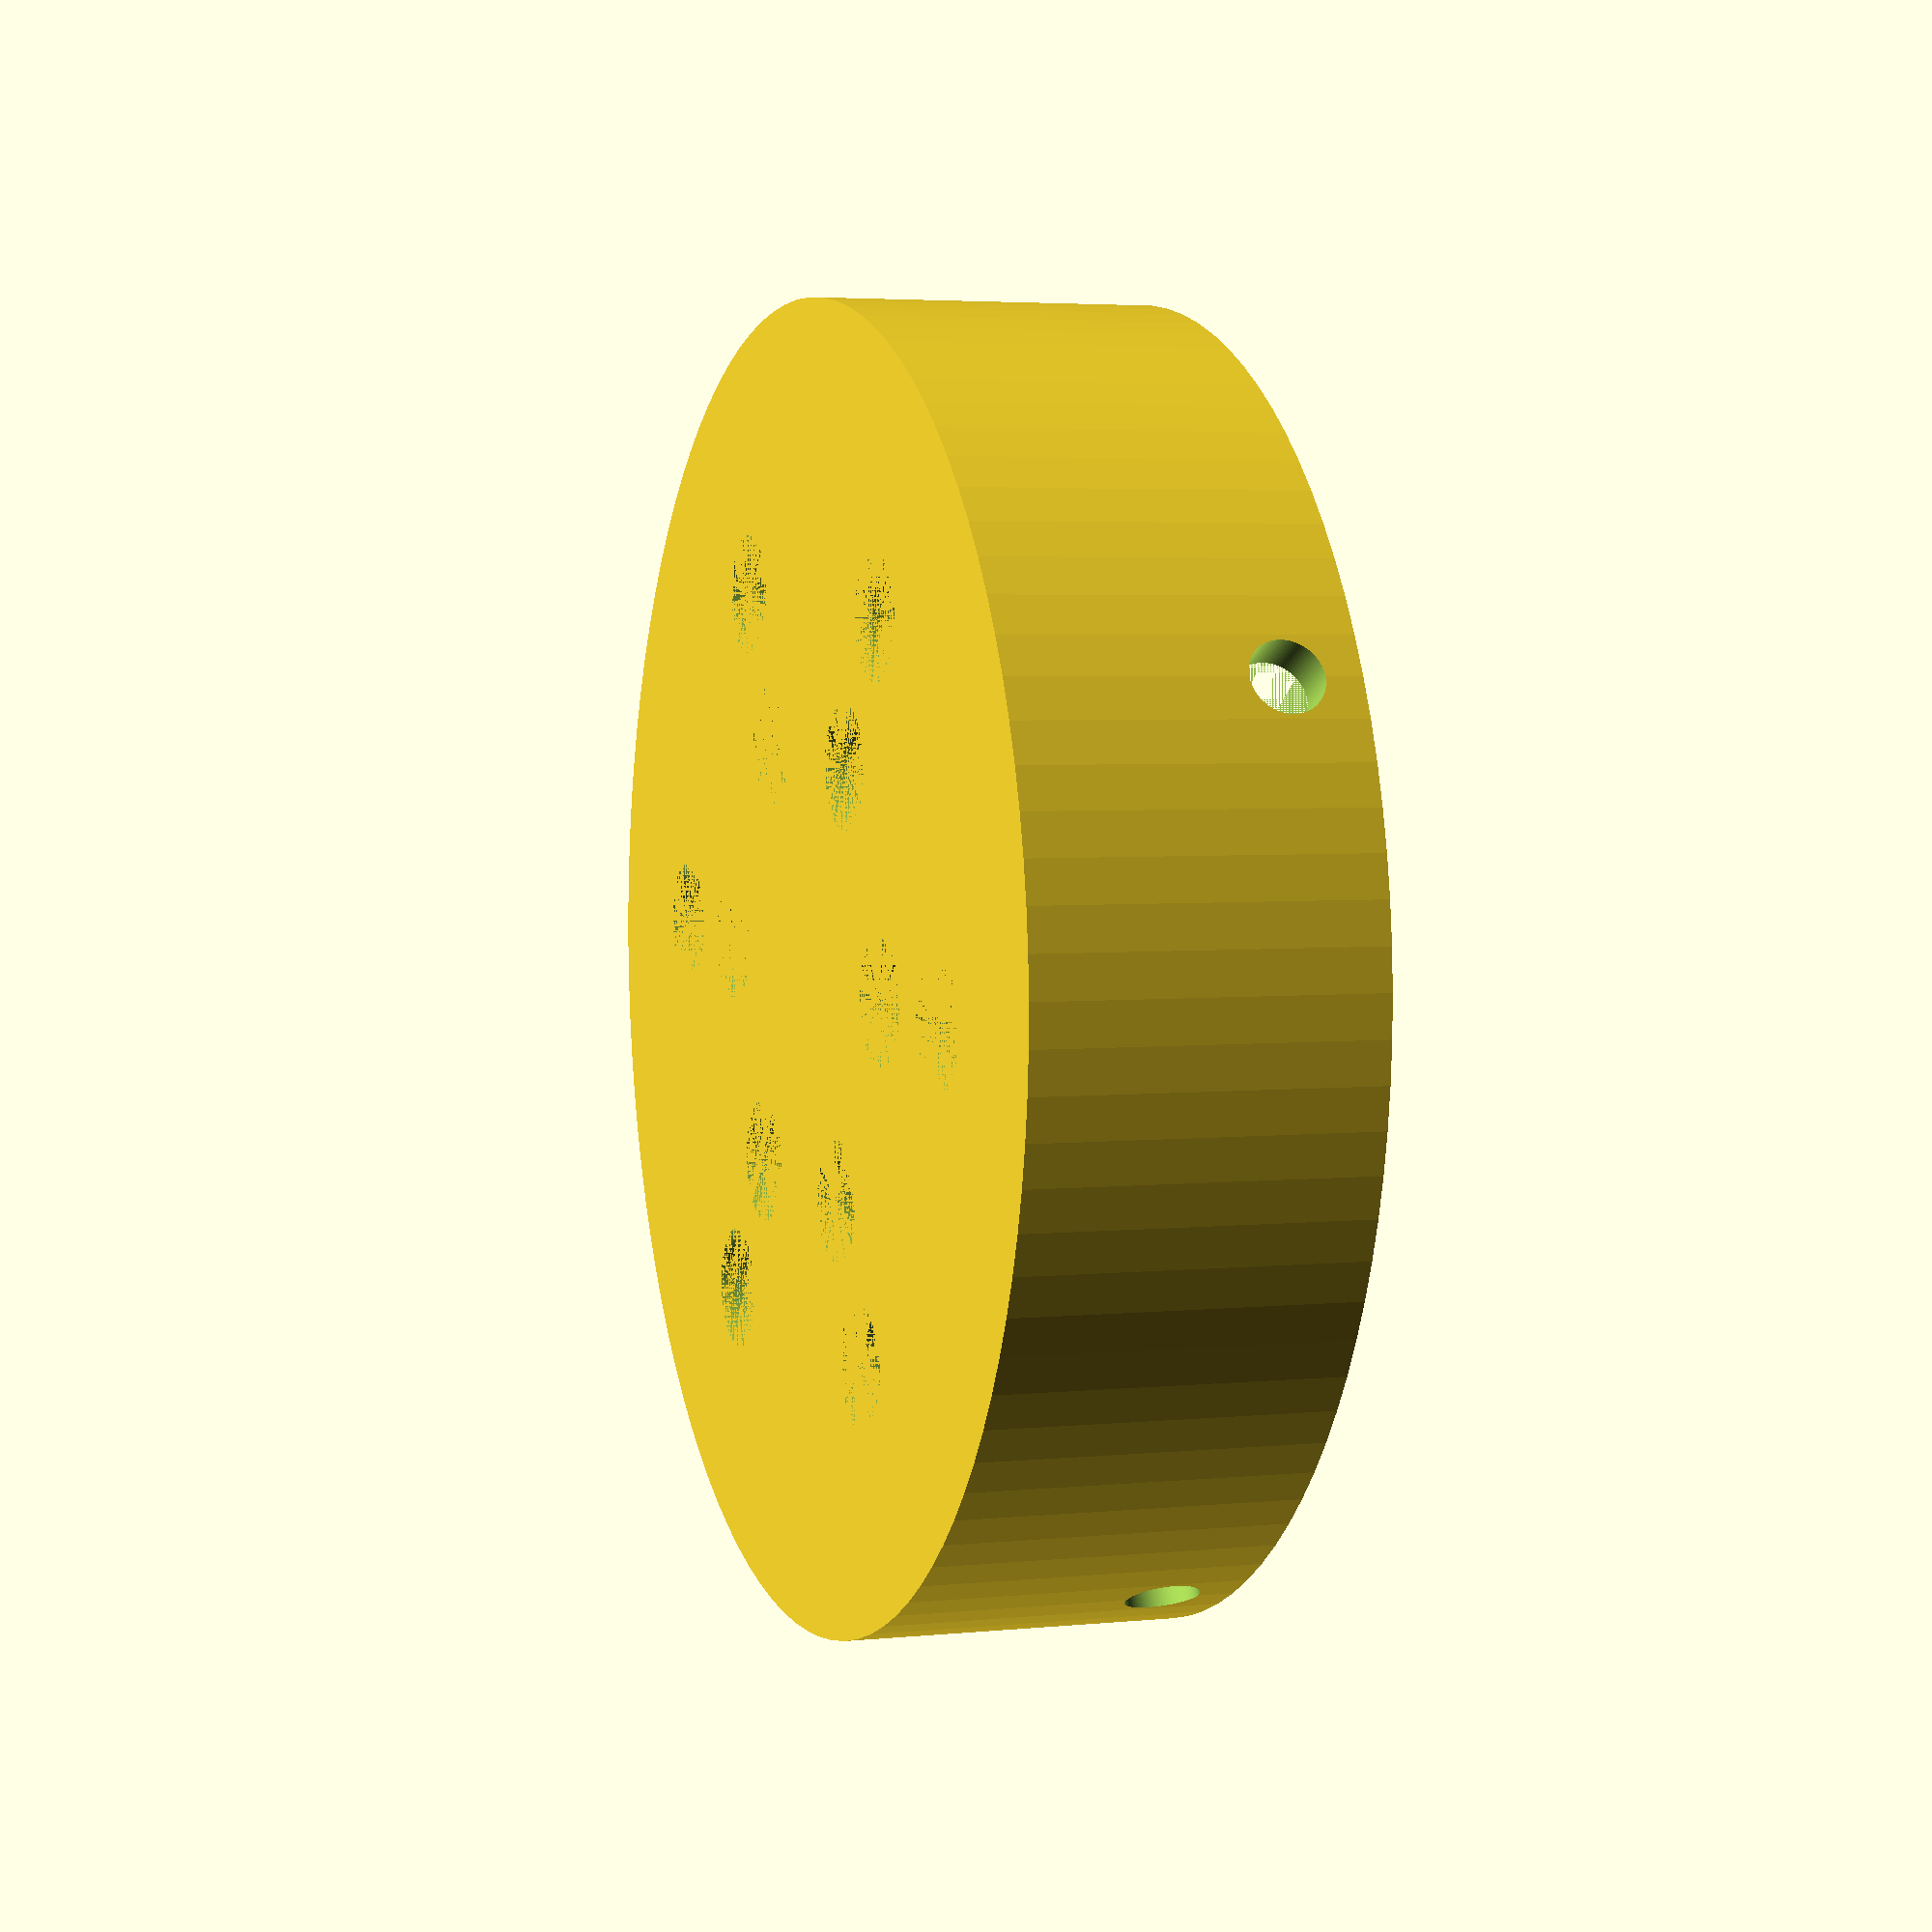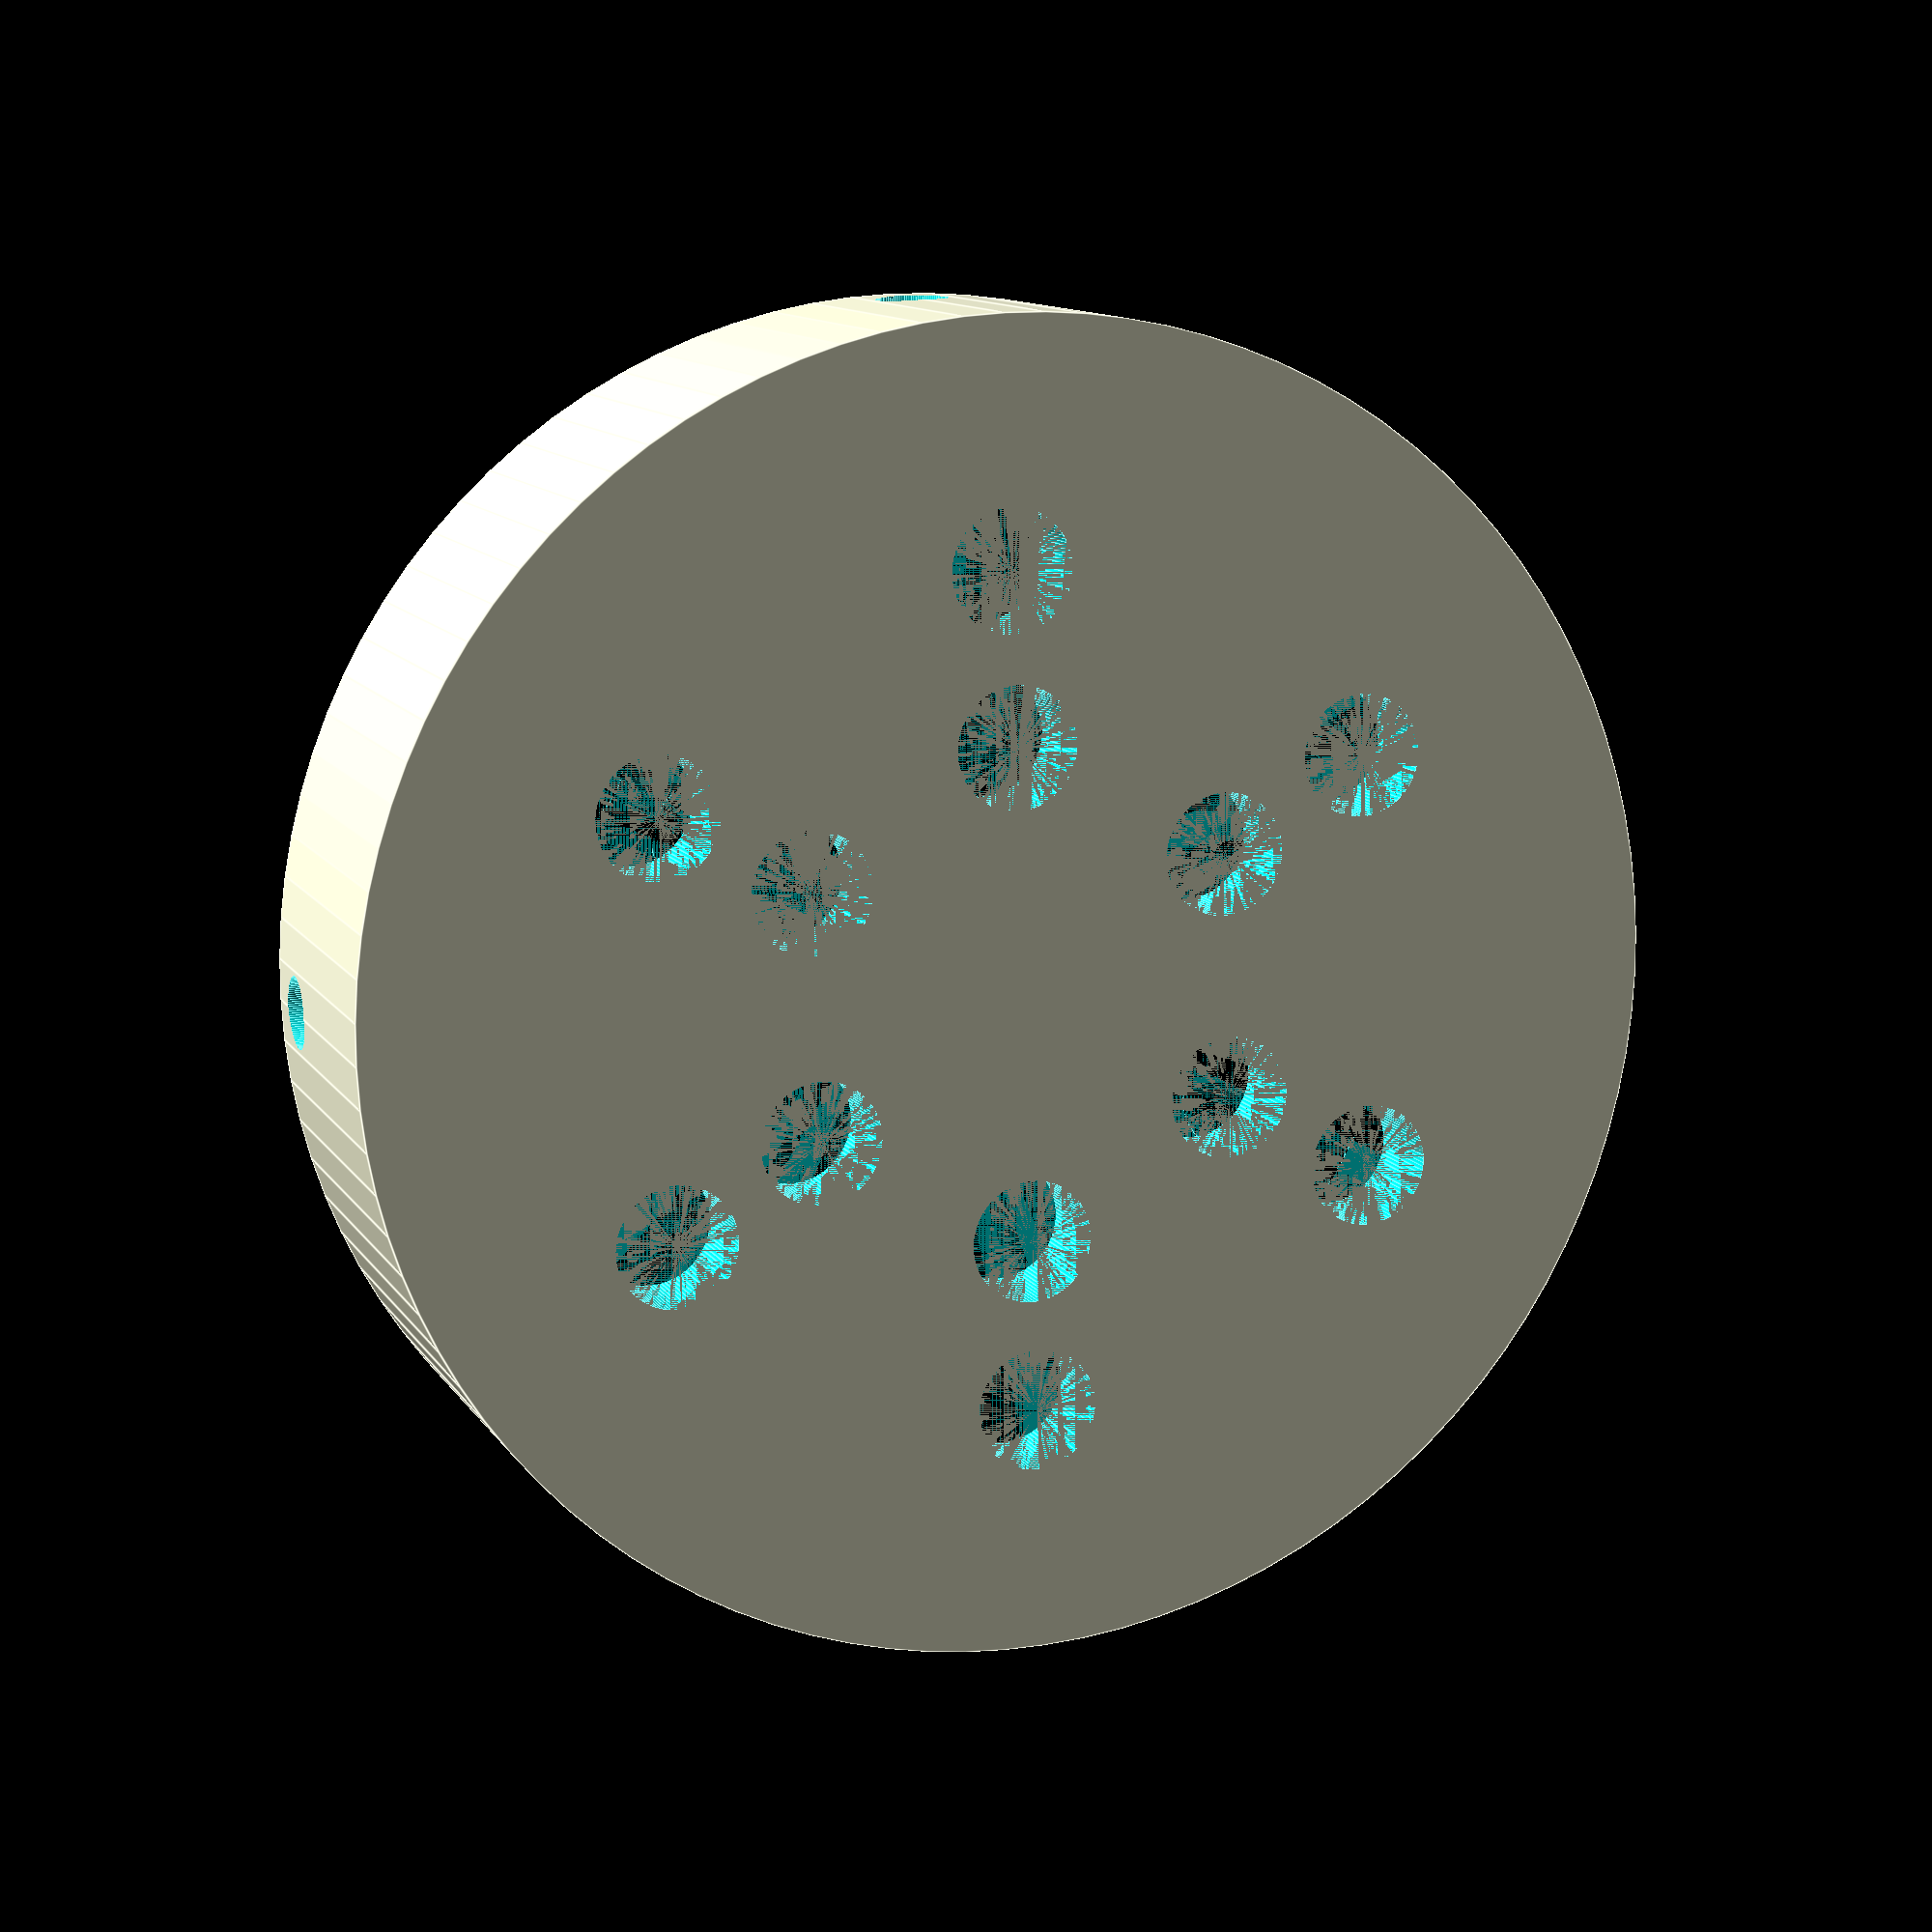
<openscad>
$fn = 100;
difference() {
    cylinder(h = 14, d = 54);
    cylinder(h = 6, d = 50.2);
    cylinder(h = 10, d = 46.2);
    translate([0, 0, 3]) {
        rotate([0, 90, 0]) cylinder(h = 55, d = 3, center = true);  
        rotate([90, 0, 0]) cylinder(h = 55, d = 3, center = true);
    }
    for(i = [0 : 1 : 6]) {
        rotate([0, 0, i * 60]) {
            translate([17, 0, 0]) cylinder(h = 14, d = 5);
            translate([10, 0, 0]) cylinder(h = 14, d = 5);
        }
    }
}
</openscad>
<views>
elev=356.3 azim=243.7 roll=70.9 proj=p view=wireframe
elev=169.0 azim=268.1 roll=199.6 proj=p view=edges
</views>
